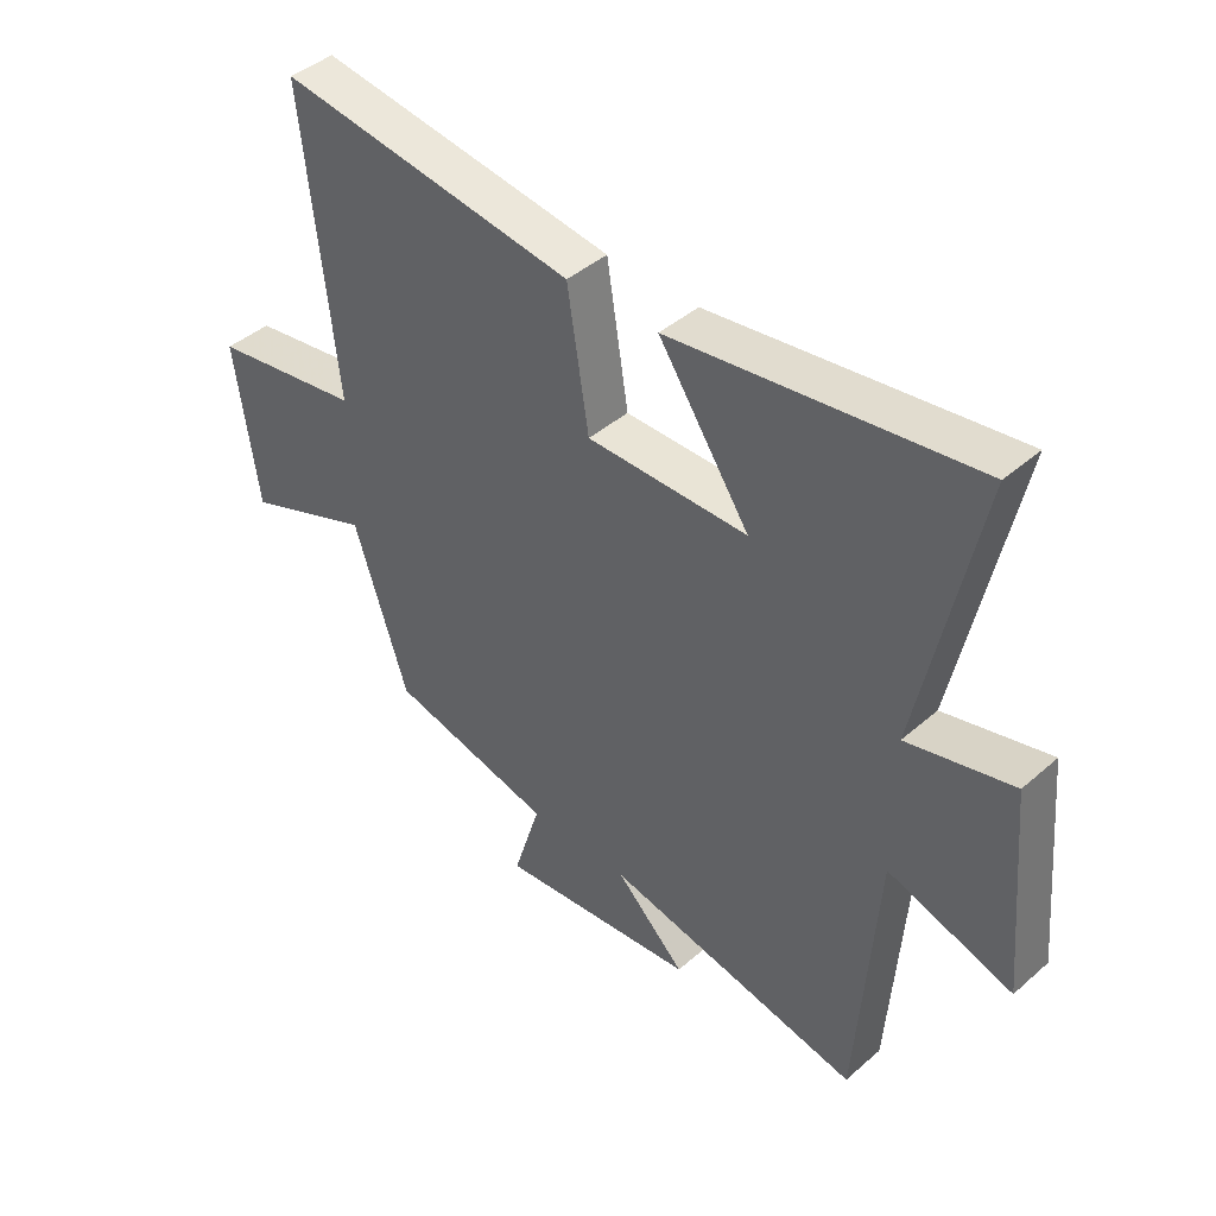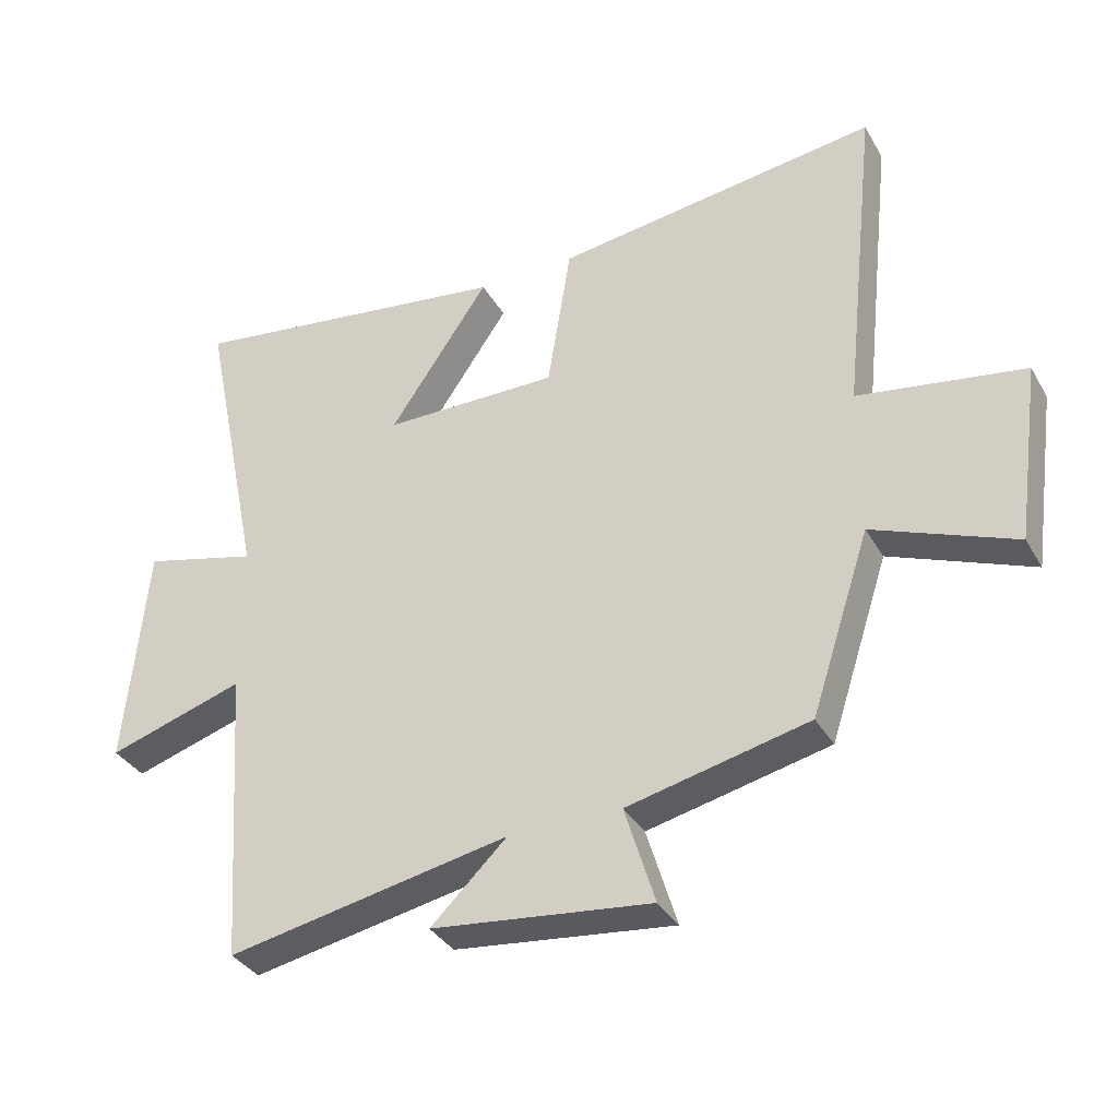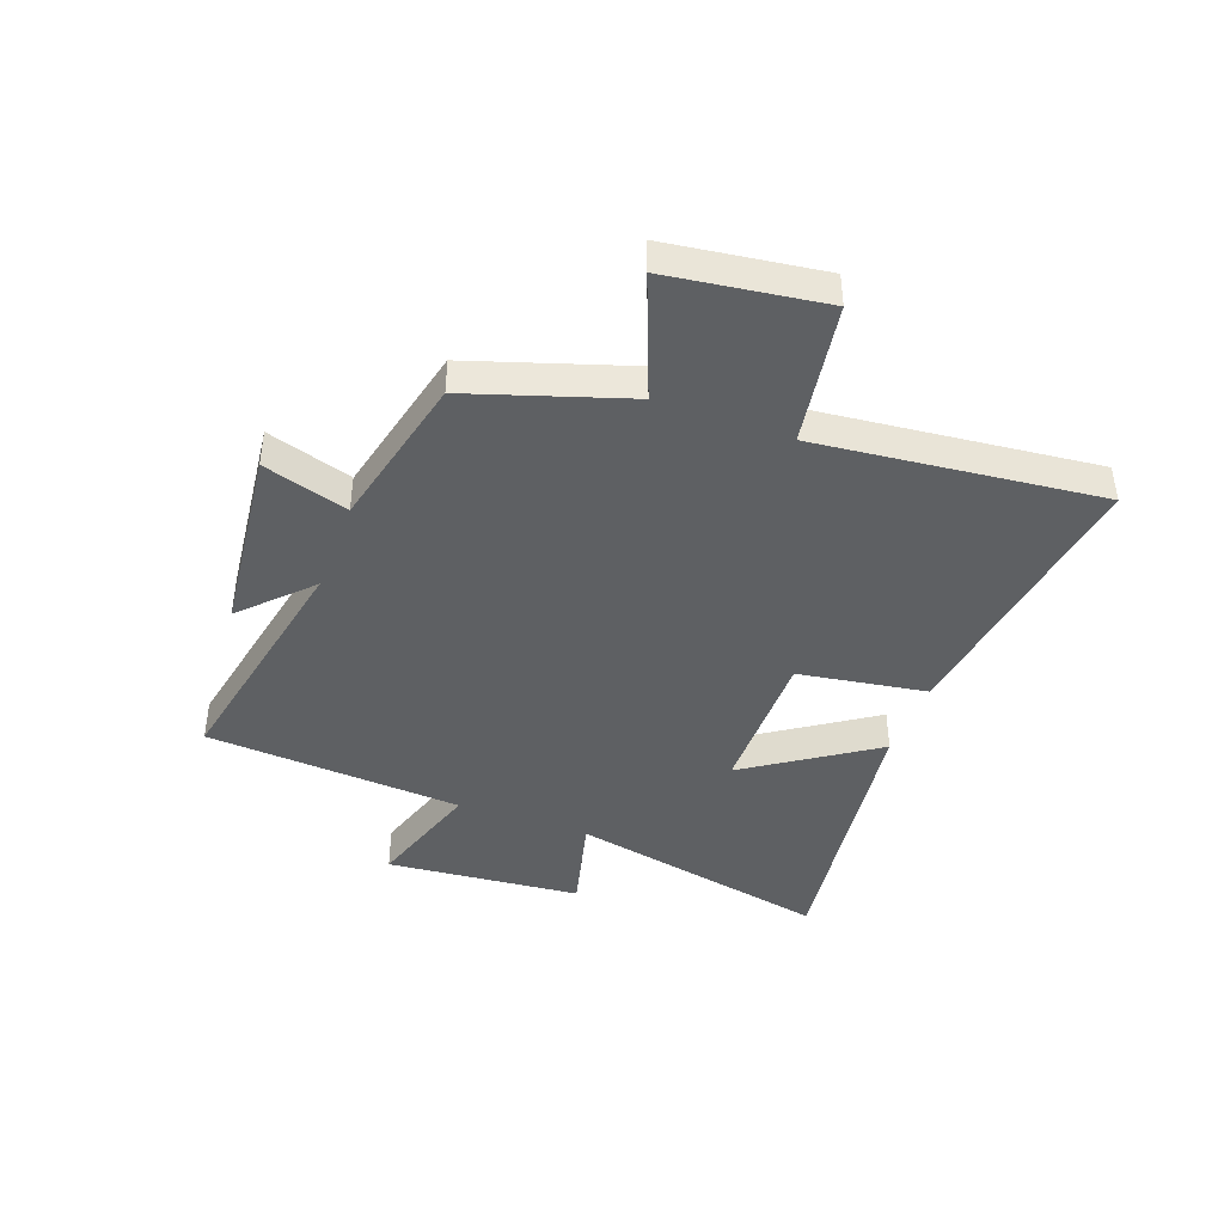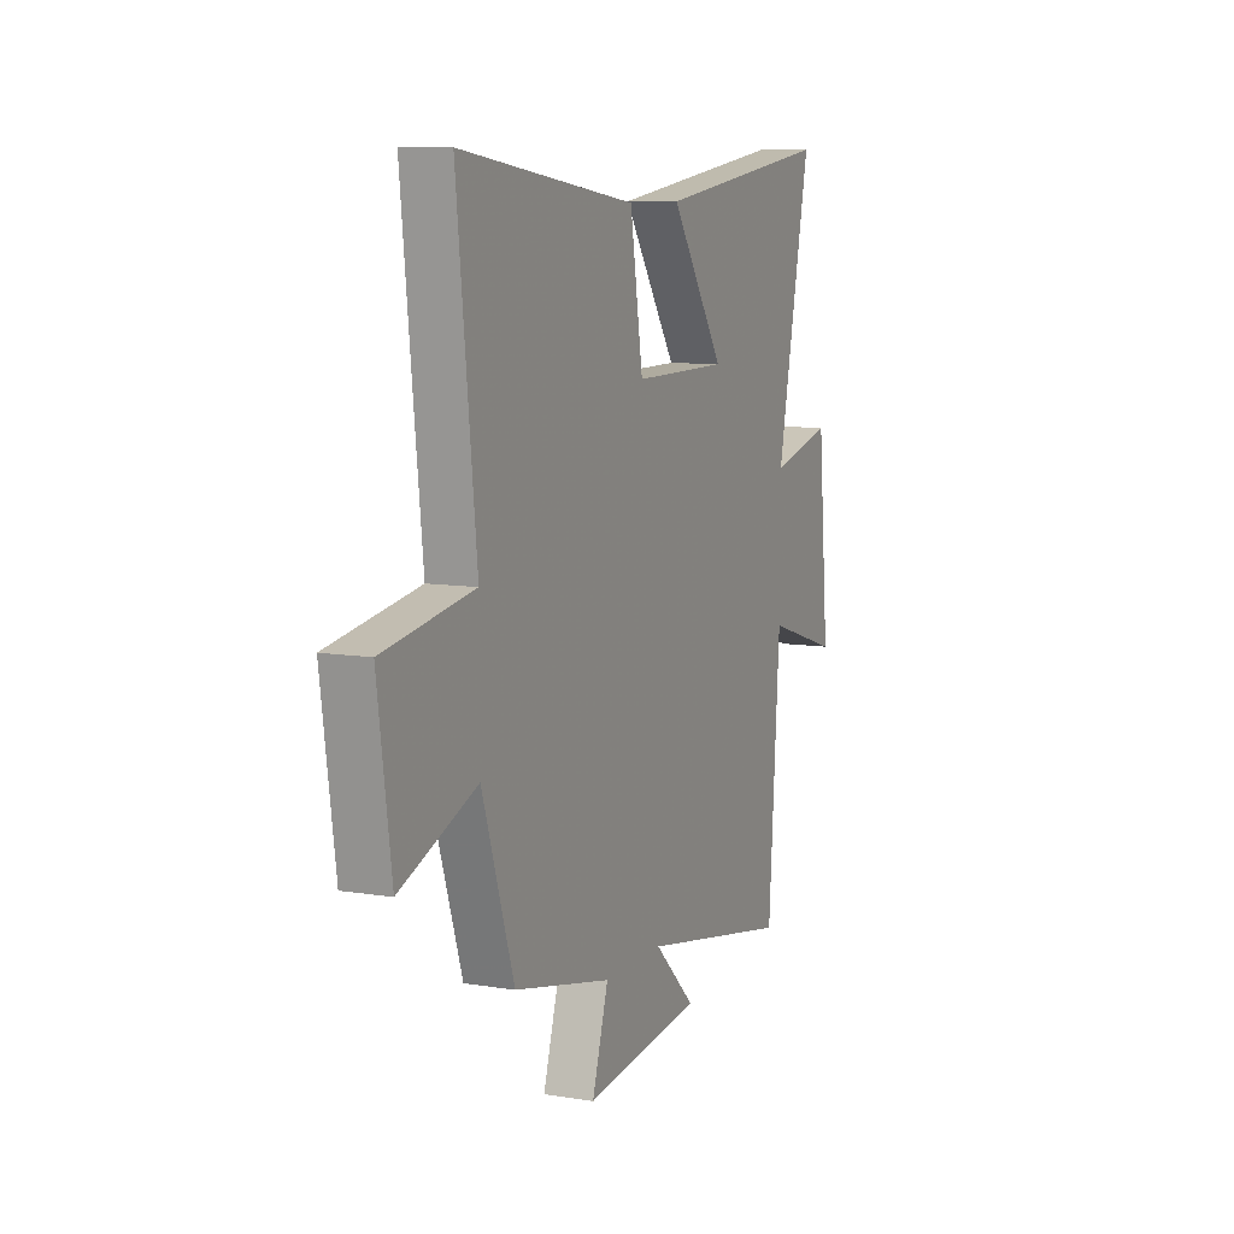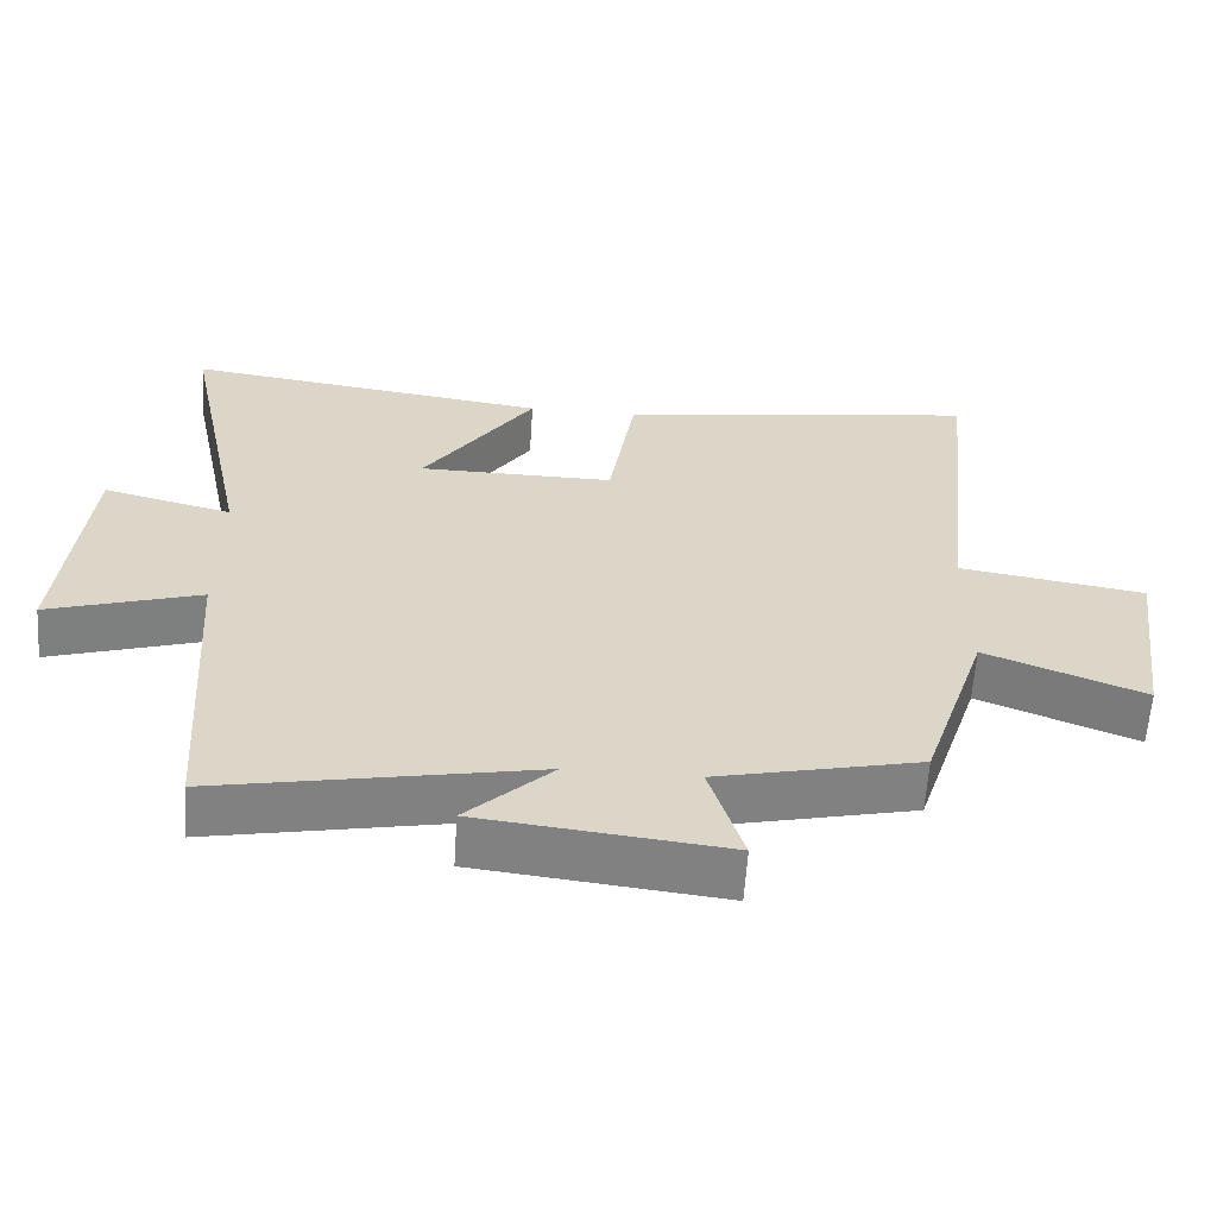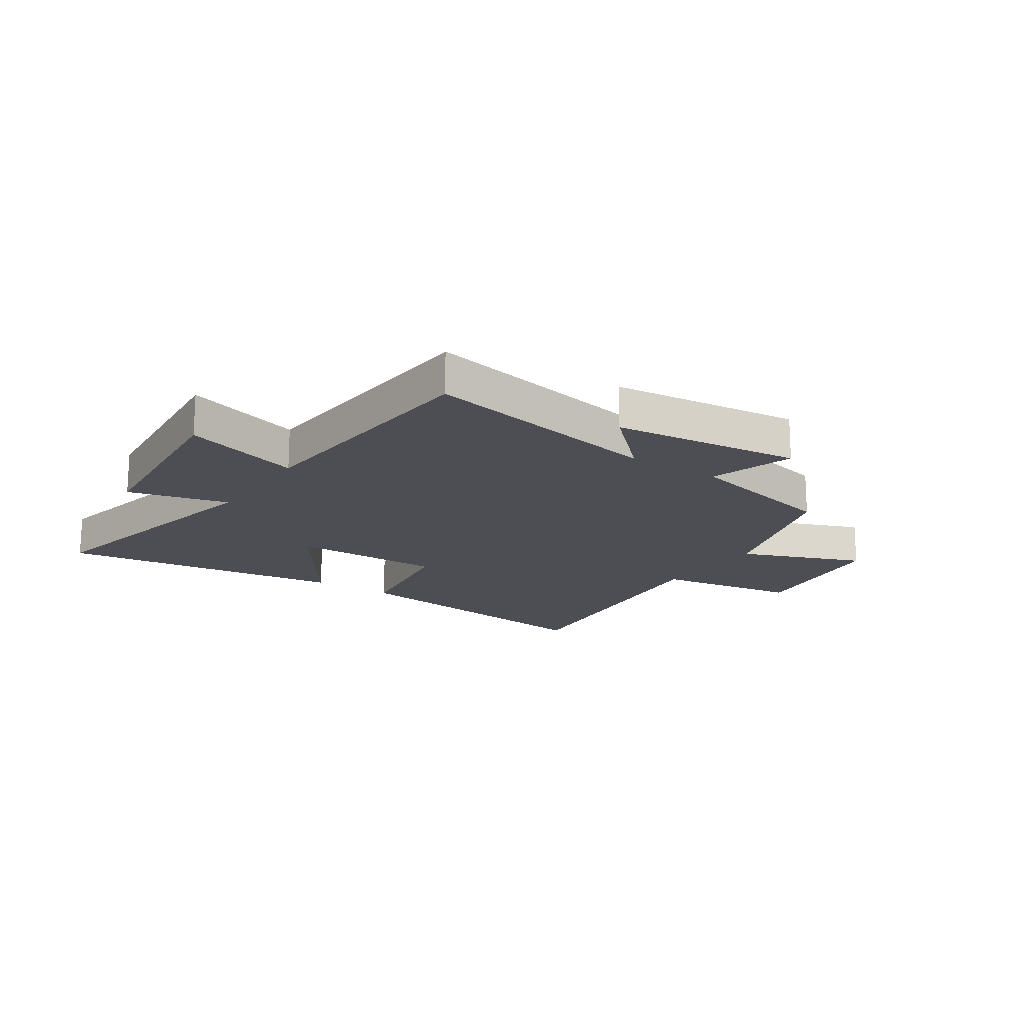
<metadata>
{"format":"obj","ext":"obj","renderer":"f3d","projection":"perspective","resolution":1024,"background":"white","views":[{"elev":42.9,"azim":44.2,"up":"+Z"},{"elev":-35.1,"azim":-153.7,"up":"+Z"},{"elev":-42.2,"azim":-110.4,"up":"+Y"},{"elev":9.2,"azim":-66.4,"up":"+Z"},{"elev":-60.9,"azim":176.2,"up":"+Z"},{"elev":-17.3,"azim":146.0,"up":"+Y"}]}
</metadata>
<code>
v 0.596 0.07 0.57
v 0.5 0.07 0.106
v 0.676 0.07 0.151
v 0.708 0.07 -0.193
v 0.5 0.07 -0.128
v 0.468 0.07 -0.583
v 0.038 0.07 -0.5
v 0.154 0.07 -0.612
v -0.18 0.07 -0.65
v -0.134 0.07 -0.5
v -0.41 0.07 -0.437
v -0.5 0.07 -0.162
v -0.715 0.07 -0.247
v -0.753 0.07 0.027
v -0.5 0.07 0.068
v -0.554 0.07 0.567
v -0.058 0.07 0.5
v -0.022 0.07 0.274
v 0.246 0.07 0.276
v 0.094 0.07 0.5
v 0.596 0 0.57
v 0.5 0 0.106
v 0.676 0 0.151
v 0.708 0 -0.193
v 0.5 0 -0.128
v 0.468 0 -0.583
v 0.038 0 -0.5
v 0.154 0 -0.612
v -0.18 0 -0.65
v -0.134 0 -0.5
v -0.41 0 -0.437
v -0.5 0 -0.162
v -0.715 0 -0.247
v -0.753 0 0.027
v -0.5 0 0.068
v -0.554 0 0.567
v -0.058 0 0.5
v -0.022 0 0.274
v 0.246 0 0.276
v 0.094 0 0.5
f 19 20 1 2
f 18 19 2
f 15 16 17 18
f 15 18 2
f 12 13 14 15
f 10 11 12 15
f 10 15 2
f 7 8 9 10
f 7 10 2 3
f 5 6 7
f 5 7 3
f 3 4 5
f 22 21 40 39
f 22 39 38
f 38 37 36 35
f 22 38 35
f 35 34 33 32
f 35 32 31 30
f 22 35 30
f 30 29 28 27
f 23 22 30 27
f 27 26 25
f 23 27 25
f 25 24 23
f 1 21 22 2
f 2 22 23 3
f 3 23 24 4
f 4 24 25 5
f 5 25 26 6
f 6 26 27 7
f 7 27 28 8
f 8 28 29 9
f 9 29 30 10
f 10 30 31 11
f 11 31 32 12
f 12 32 33 13
f 13 33 34 14
f 14 34 35 15
f 15 35 36 16
f 16 36 37 17
f 17 37 38 18
f 18 38 39 19
f 19 39 40 20
f 20 40 21 1

</code>
